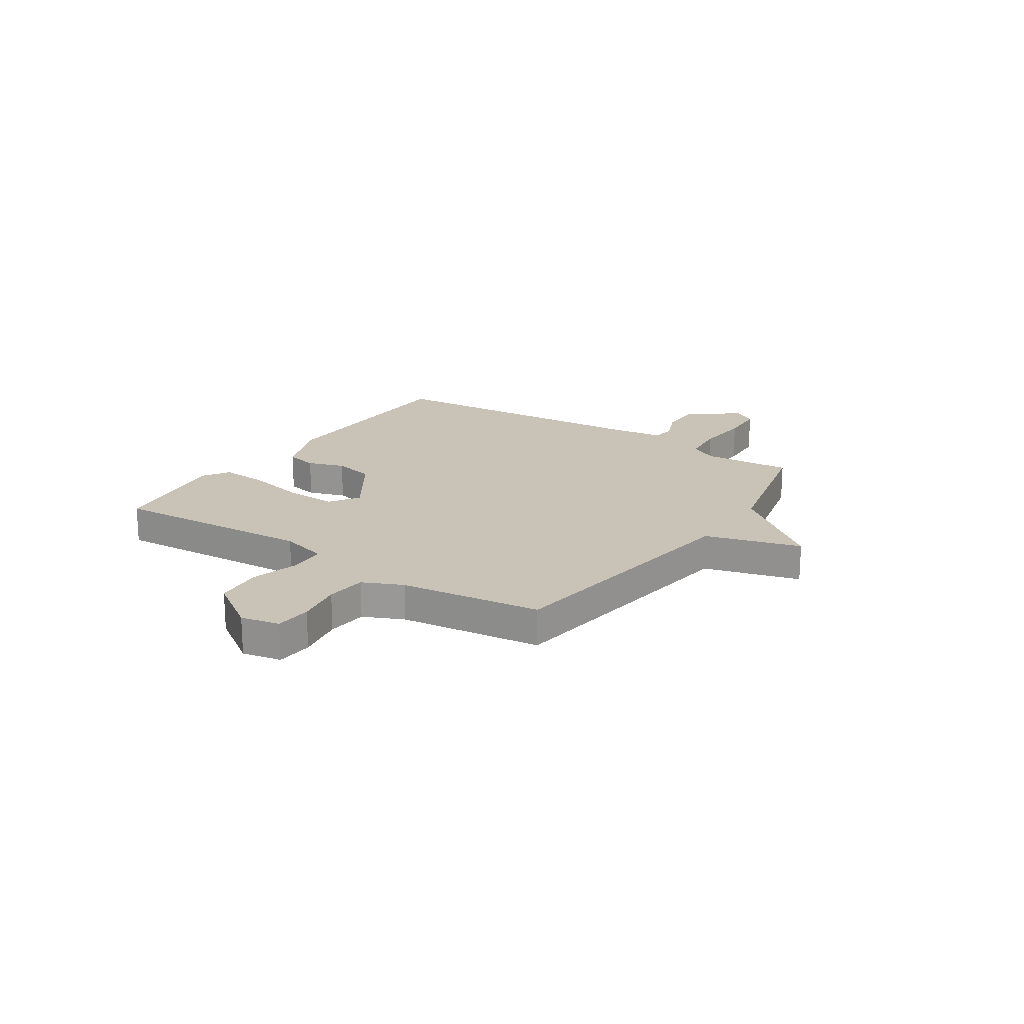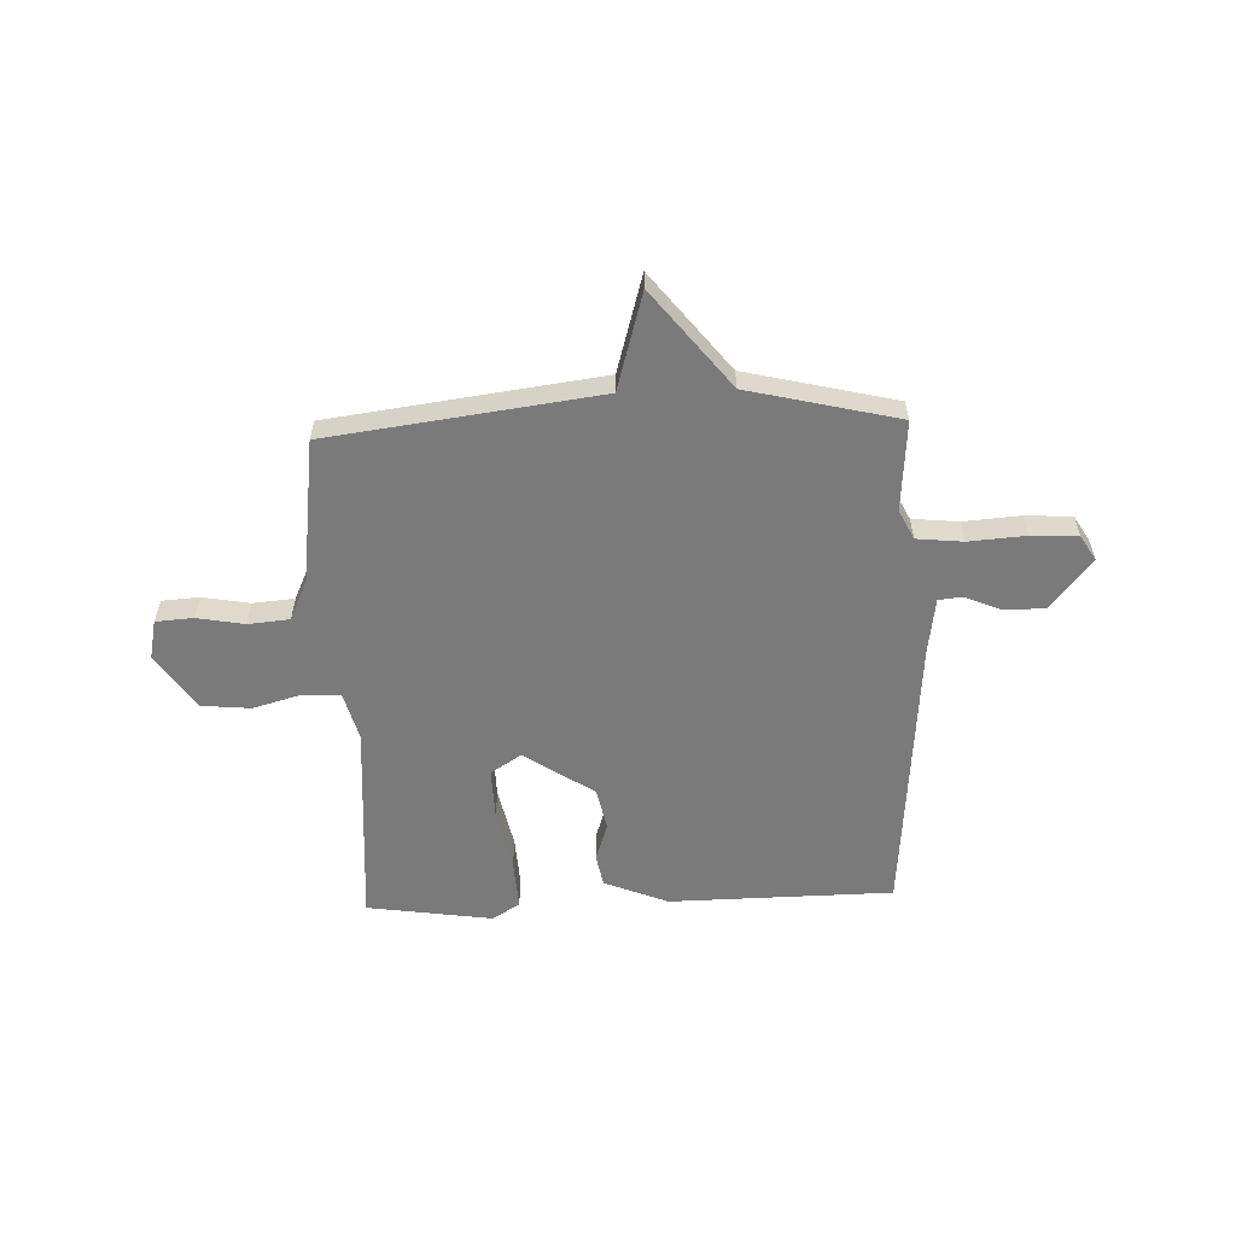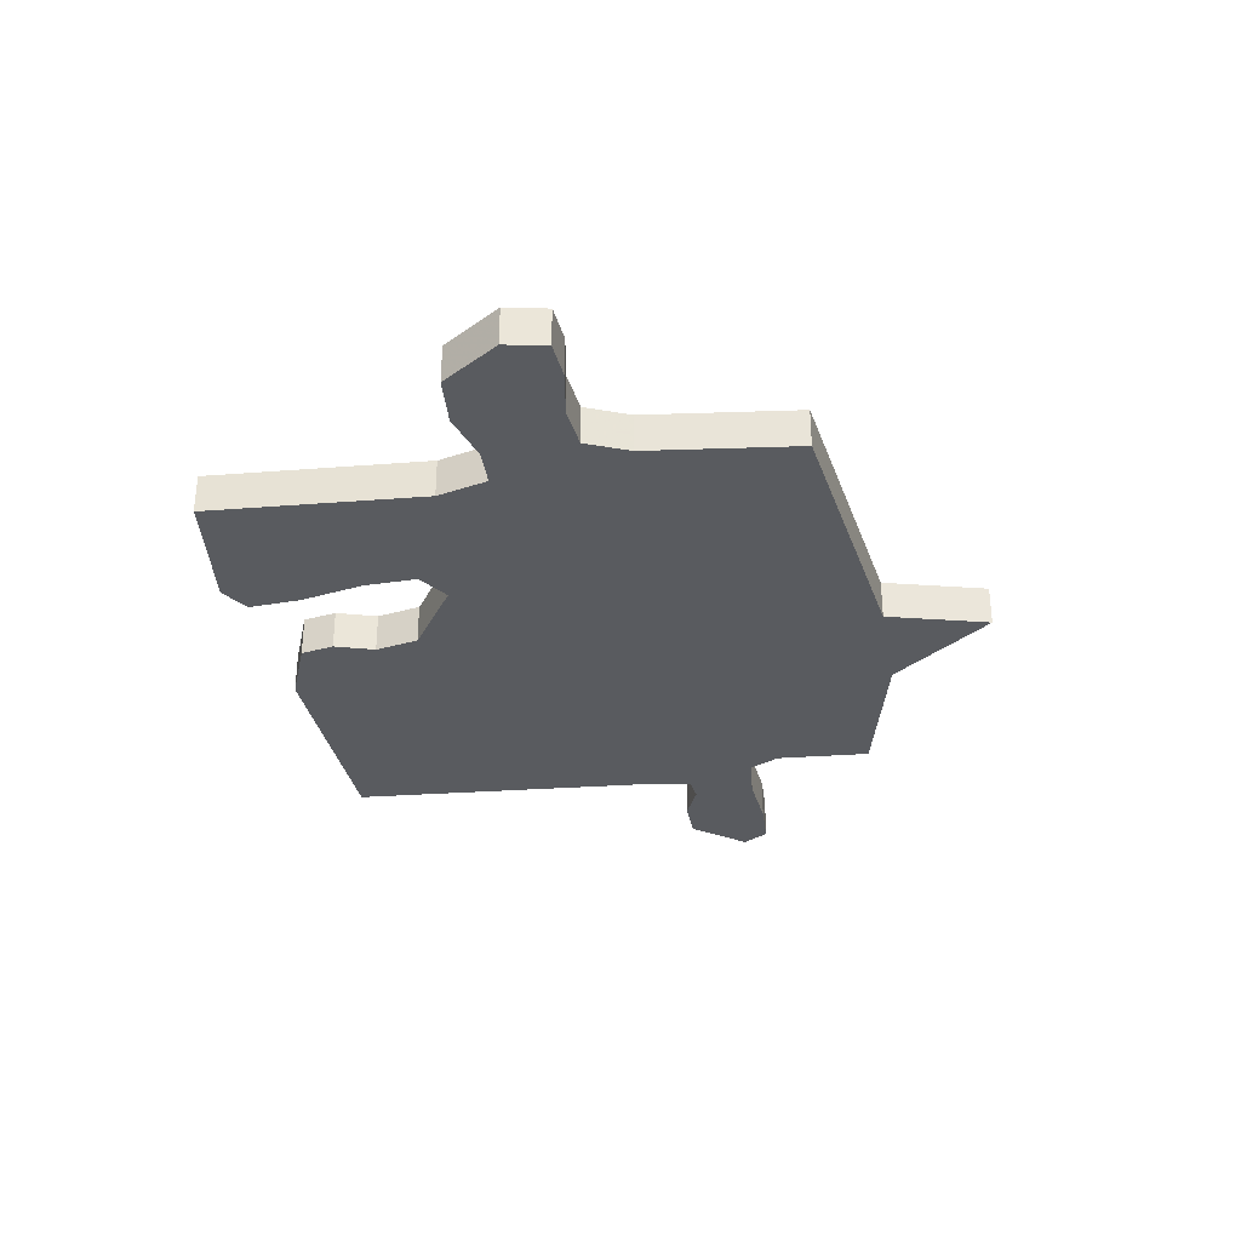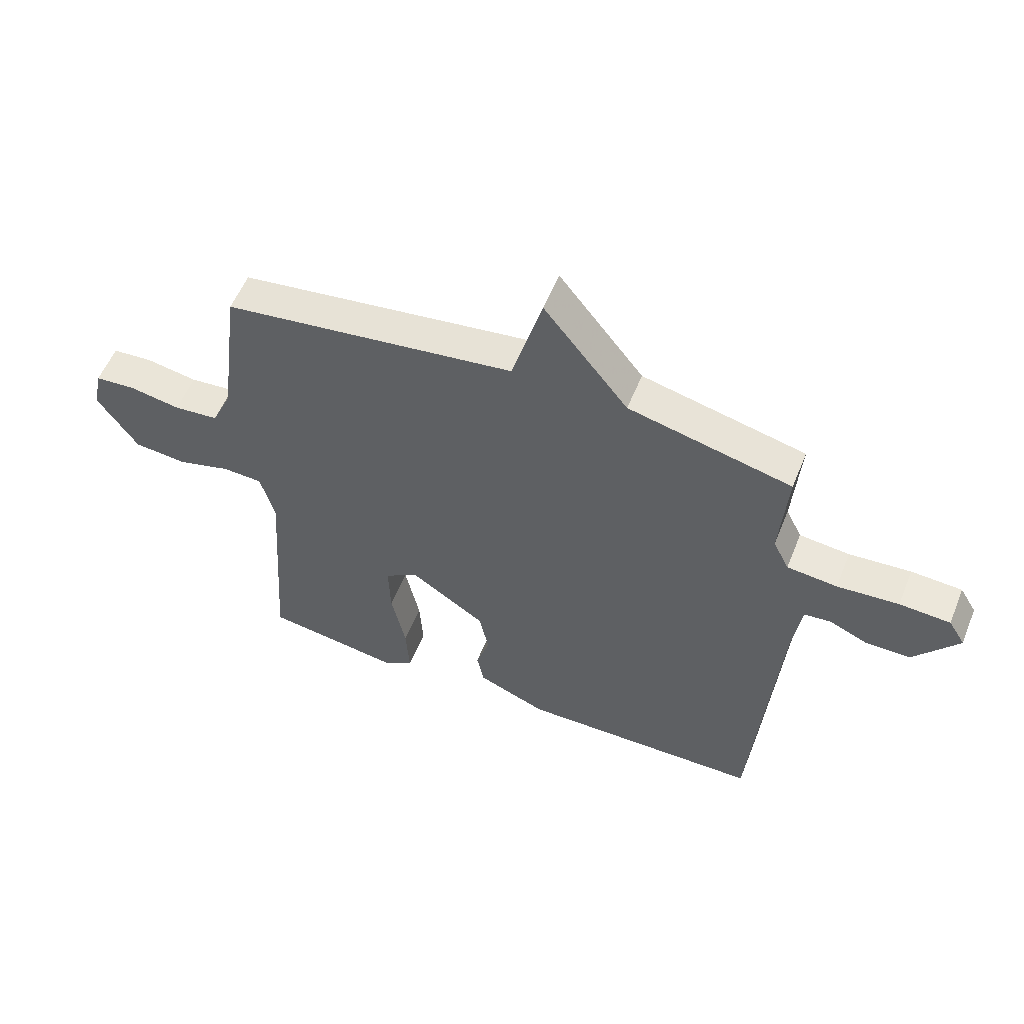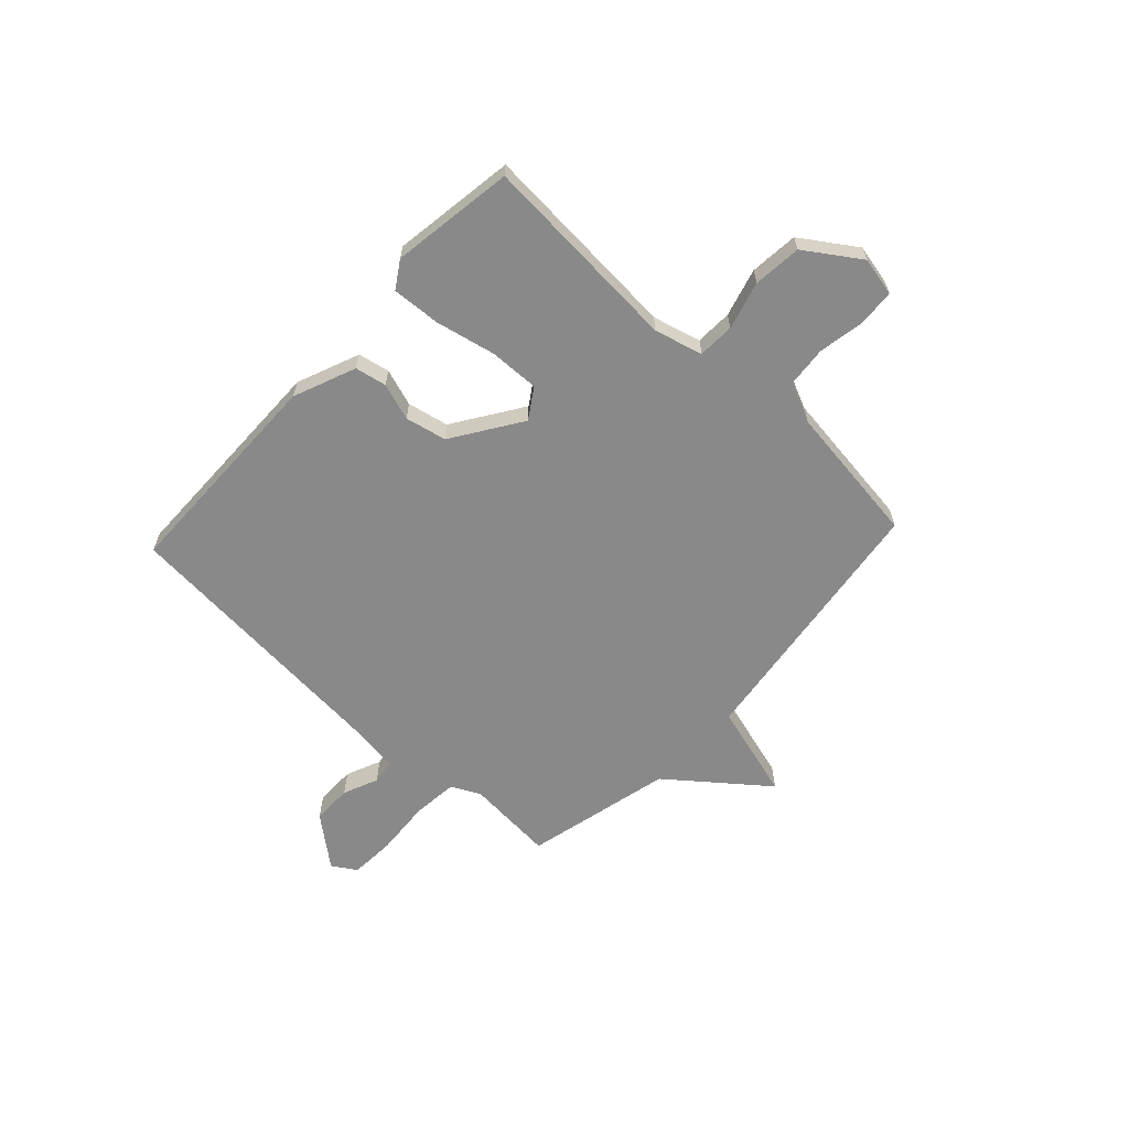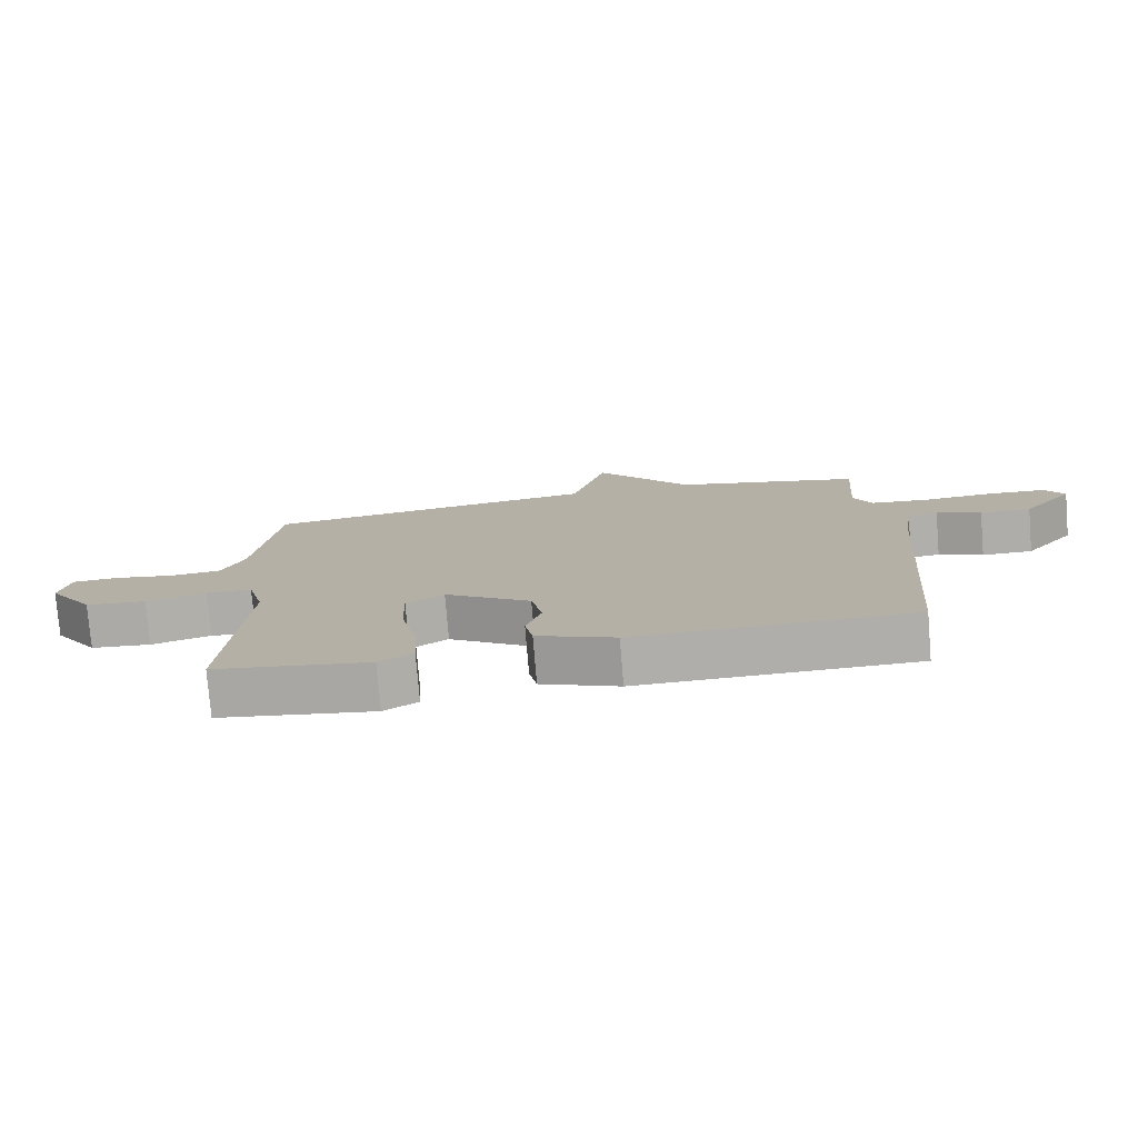
<metadata>
{"format":"obj","ext":"obj","renderer":"f3d","projection":"perspective","resolution":1024,"background":"white","views":[{"elev":19.4,"azim":-56.2,"up":"+Y"},{"elev":-58.1,"azim":2.1,"up":"+Y"},{"elev":-32.2,"azim":-79.8,"up":"+Y"},{"elev":55.6,"azim":21.9,"up":"+Z"},{"elev":-63.1,"azim":-132.9,"up":"+Y"},{"elev":-77.4,"azim":4.7,"up":"+Z"}]}
</metadata>
<code>
v 0.5 0.07 0.5
v 0.487 0.07 0.328
v 0.515 0.07 0.272
v 0.603 0.07 0.263
v 0.711 0.07 0.271
v 0.8 0.07 0.266
v 0.829 0.07 0.219
v 0.751 0.07 0.123
v 0.673 0.07 0.123
v 0.605 0.07 0.152
v 0.559 0.07 0.147
v 0.544 0.07 0.042
v 0.5 0.07 -0.5
v 0.074 0.07 -0.506
v -0.047 0.07 -0.457
v -0.059 0.07 -0.396
v -0.035 0.07 -0.324
v -0.052 0.07 -0.244
v -0.185 0.07 -0.156
v -0.243 0.07 -0.194
v -0.24 0.07 -0.291
v -0.215 0.07 -0.407
v -0.209 0.07 -0.502
v -0.261 0.07 -0.535
v -0.5 0.07 -0.5
v -0.473 0.07 -0.106
v -0.498 0.07 -0.013
v -0.569 0.07 -0.01
v -0.662 0.07 -0.036
v -0.756 0.07 -0.027
v -0.827 0.07 0.078
v -0.811 0.07 0.153
v -0.74 0.07 0.158
v -0.65 0.07 0.142
v -0.571 0.07 0.149
v -0.536 0.07 0.226
v -0.5 0.07 0.5
v 0.014 0.07 0.568
v 0.067 0.07 0.753
v 0.214 0.07 0.568
v 0.5 0 0.5
v 0.487 0 0.328
v 0.515 0 0.272
v 0.603 0 0.263
v 0.711 0 0.271
v 0.8 0 0.266
v 0.829 0 0.219
v 0.751 0 0.123
v 0.673 0 0.123
v 0.605 0 0.152
v 0.559 0 0.147
v 0.544 0 0.042
v 0.5 0 -0.5
v 0.074 0 -0.506
v -0.047 0 -0.457
v -0.059 0 -0.396
v -0.035 0 -0.324
v -0.052 0 -0.244
v -0.185 0 -0.156
v -0.243 0 -0.194
v -0.24 0 -0.291
v -0.215 0 -0.407
v -0.209 0 -0.502
v -0.261 0 -0.535
v -0.5 0 -0.5
v -0.473 0 -0.106
v -0.498 0 -0.013
v -0.569 0 -0.01
v -0.662 0 -0.036
v -0.756 0 -0.027
v -0.827 0 0.078
v -0.811 0 0.153
v -0.74 0 0.158
v -0.65 0 0.142
v -0.571 0 0.149
v -0.536 0 0.226
v -0.5 0 0.5
v 0.014 0 0.568
v 0.067 0 0.753
v 0.214 0 0.568
f 38 39 40
f 40 1 2
f 38 40 2
f 37 38 2
f 36 37 2
f 35 36 2 3
f 32 33 34
f 31 32 34
f 30 31 34
f 29 30 34
f 28 29 34
f 27 28 34 35
f 24 25 26
f 23 24 26
f 22 23 26
f 21 22 26
f 20 21 26 27
f 19 20 27 35
f 15 16 17
f 14 15 17
f 13 14 17
f 12 13 17
f 11 12 17 18
f 8 9 10
f 7 8 10
f 6 7 10
f 5 6 10
f 4 5 10
f 4 10 11
f 18 19 35
f 11 18 35
f 4 11 35
f 3 4 35
f 80 79 78
f 42 41 80
f 42 80 78
f 42 78 77
f 42 77 76
f 43 42 76 75
f 74 73 72
f 74 72 71
f 74 71 70
f 74 70 69
f 74 69 68
f 75 74 68 67
f 66 65 64
f 66 64 63
f 66 63 62
f 66 62 61
f 67 66 61 60
f 75 67 60 59
f 57 56 55
f 57 55 54
f 57 54 53
f 57 53 52
f 58 57 52 51
f 50 49 48
f 50 48 47
f 50 47 46
f 50 46 45
f 50 45 44
f 51 50 44
f 75 59 58
f 75 58 51
f 75 51 44
f 75 44 43
f 1 41 42 2
f 2 42 43 3
f 3 43 44 4
f 4 44 45 5
f 5 45 46 6
f 6 46 47 7
f 7 47 48 8
f 8 48 49 9
f 9 49 50 10
f 10 50 51 11
f 11 51 52 12
f 12 52 53 13
f 13 53 54 14
f 14 54 55 15
f 15 55 56 16
f 16 56 57 17
f 17 57 58 18
f 18 58 59 19
f 19 59 60 20
f 20 60 61 21
f 21 61 62 22
f 22 62 63 23
f 23 63 64 24
f 24 64 65 25
f 25 65 66 26
f 26 66 67 27
f 27 67 68 28
f 28 68 69 29
f 29 69 70 30
f 30 70 71 31
f 31 71 72 32
f 32 72 73 33
f 33 73 74 34
f 34 74 75 35
f 35 75 76 36
f 36 76 77 37
f 37 77 78 38
f 38 78 79 39
f 39 79 80 40
f 40 80 41 1

</code>
